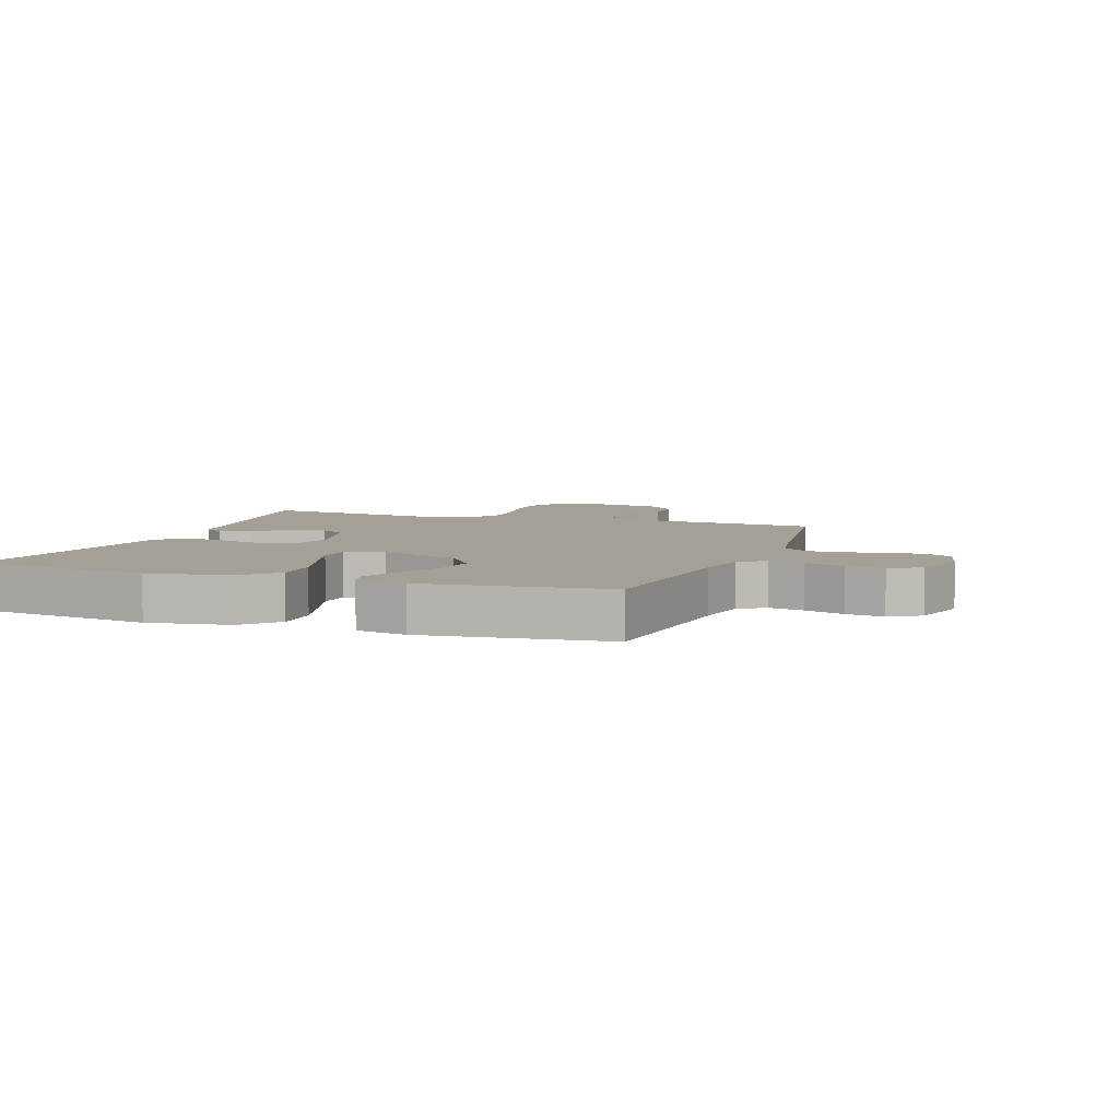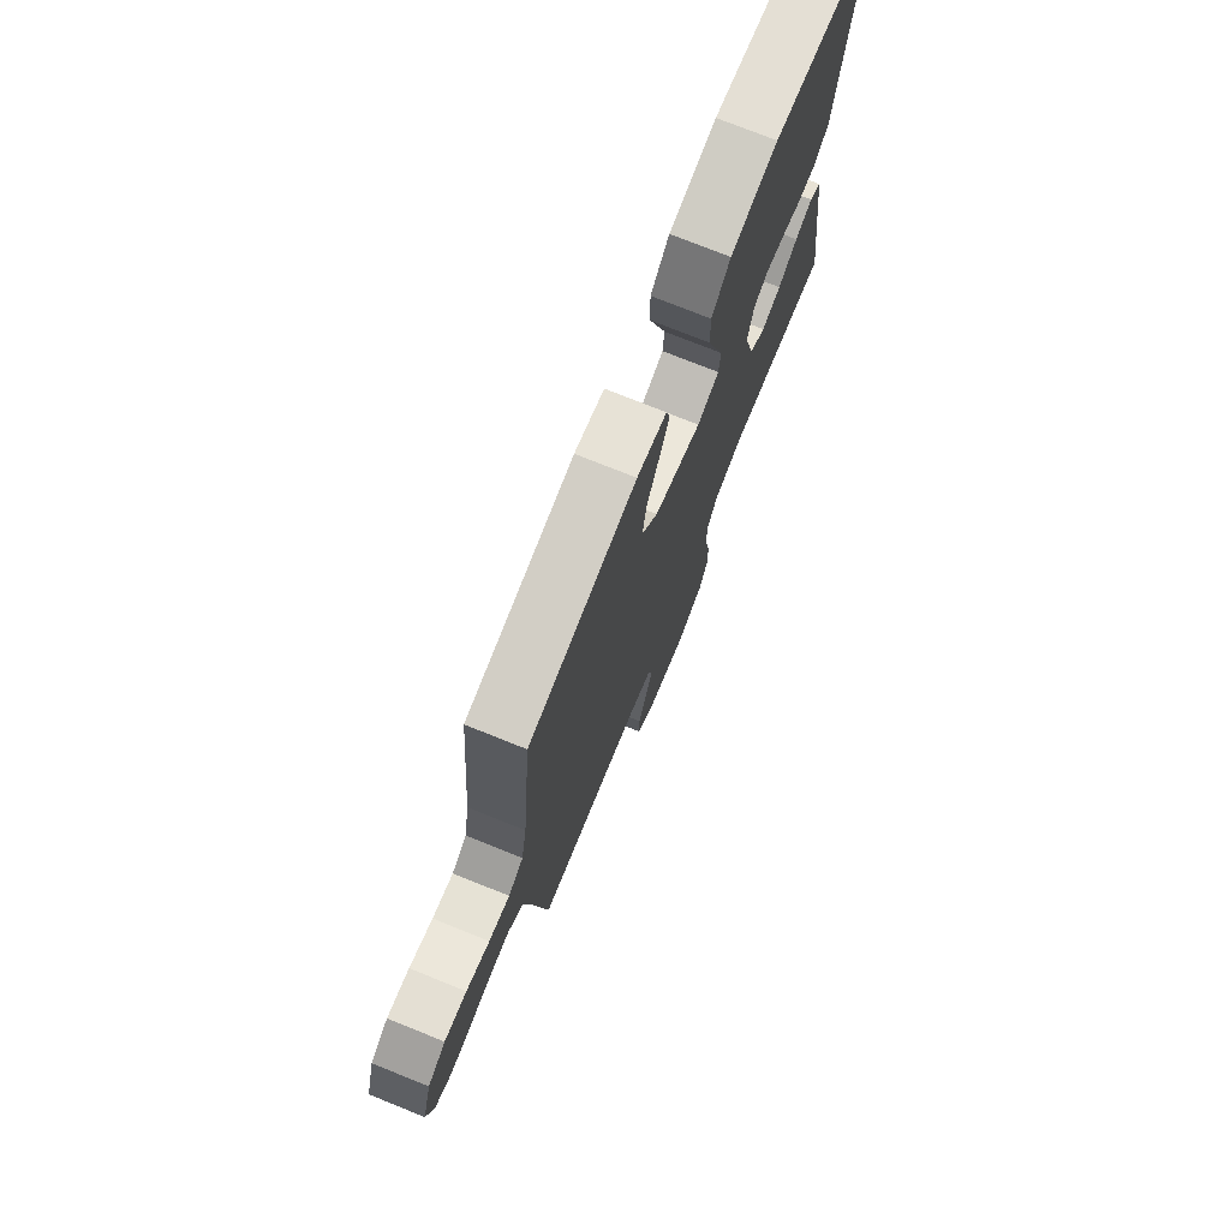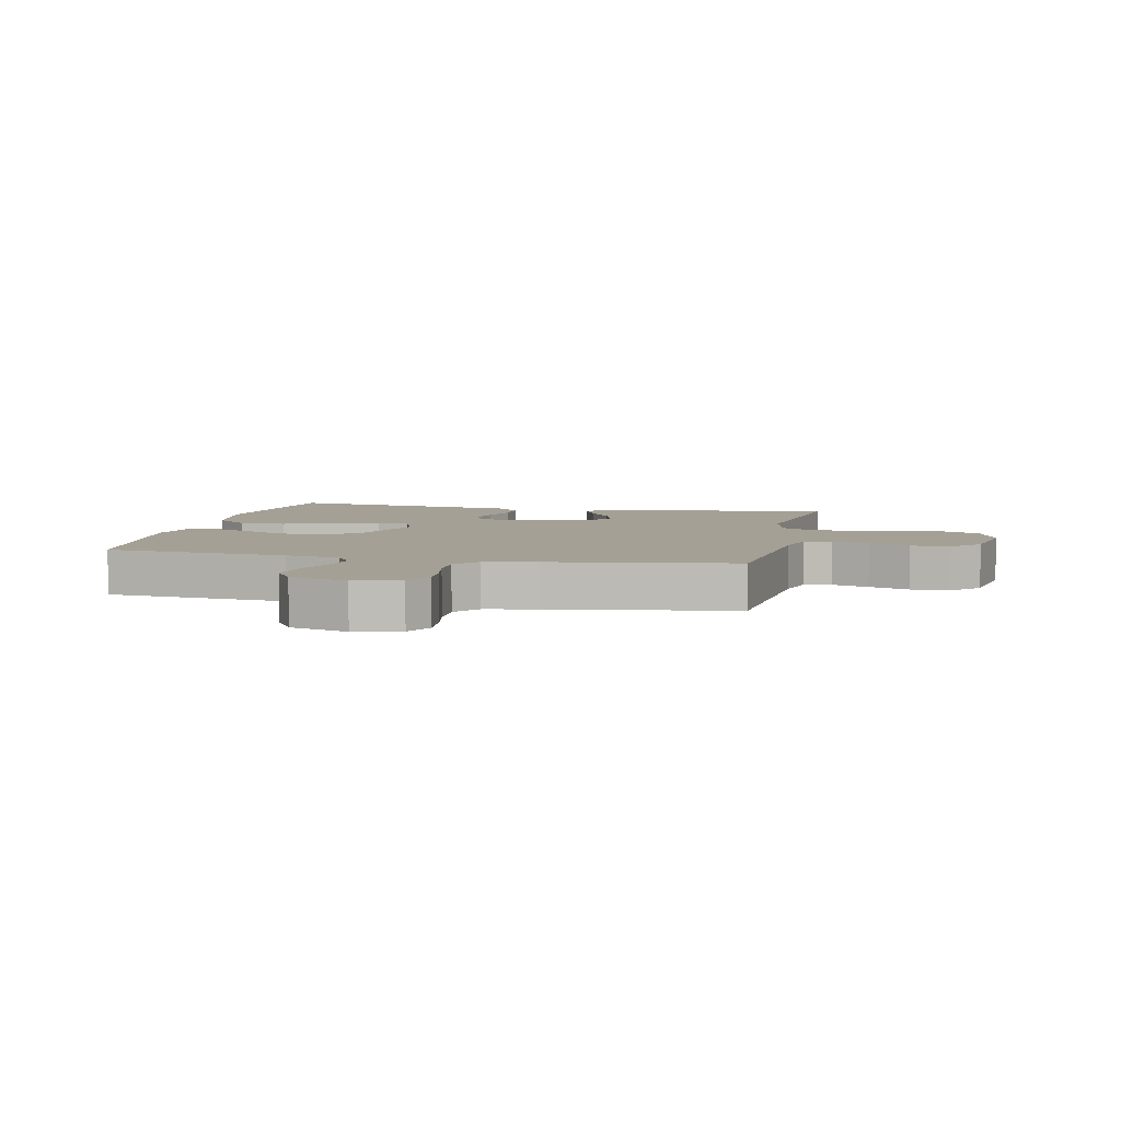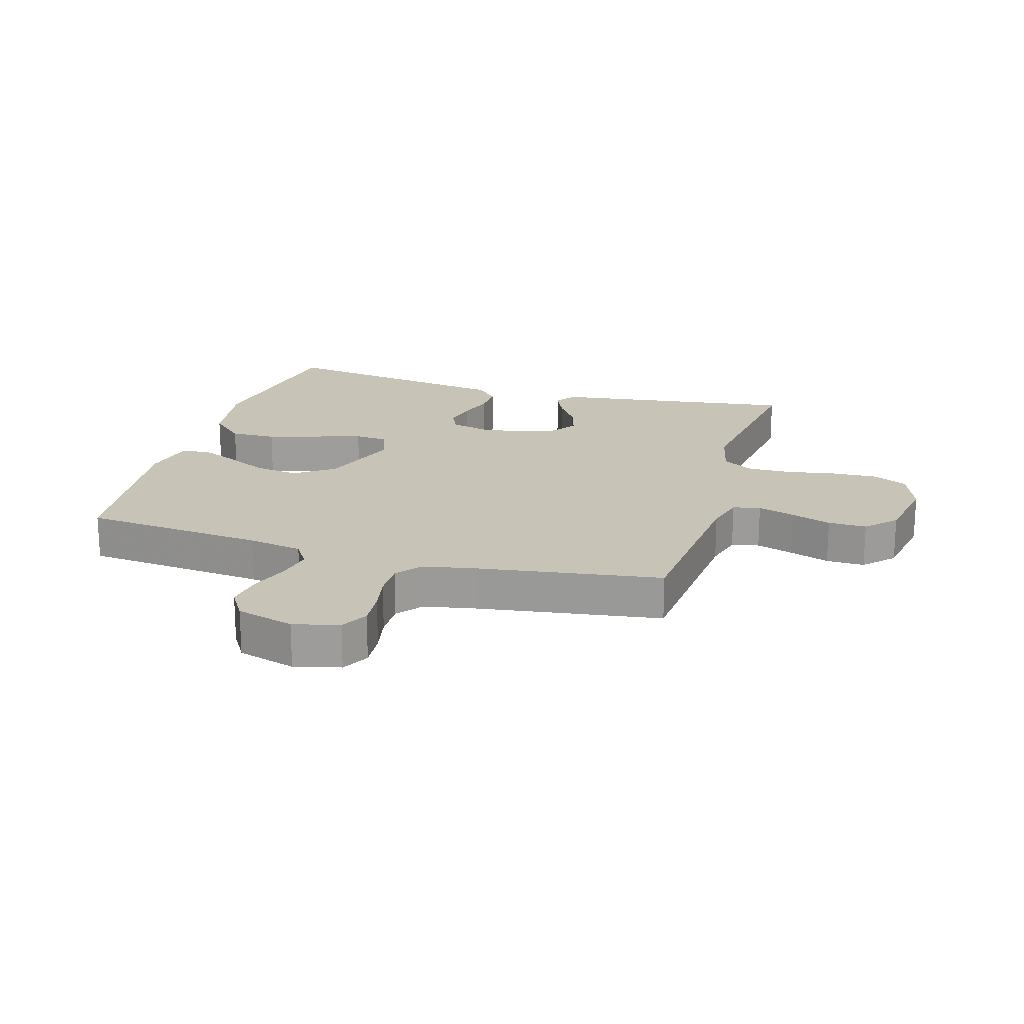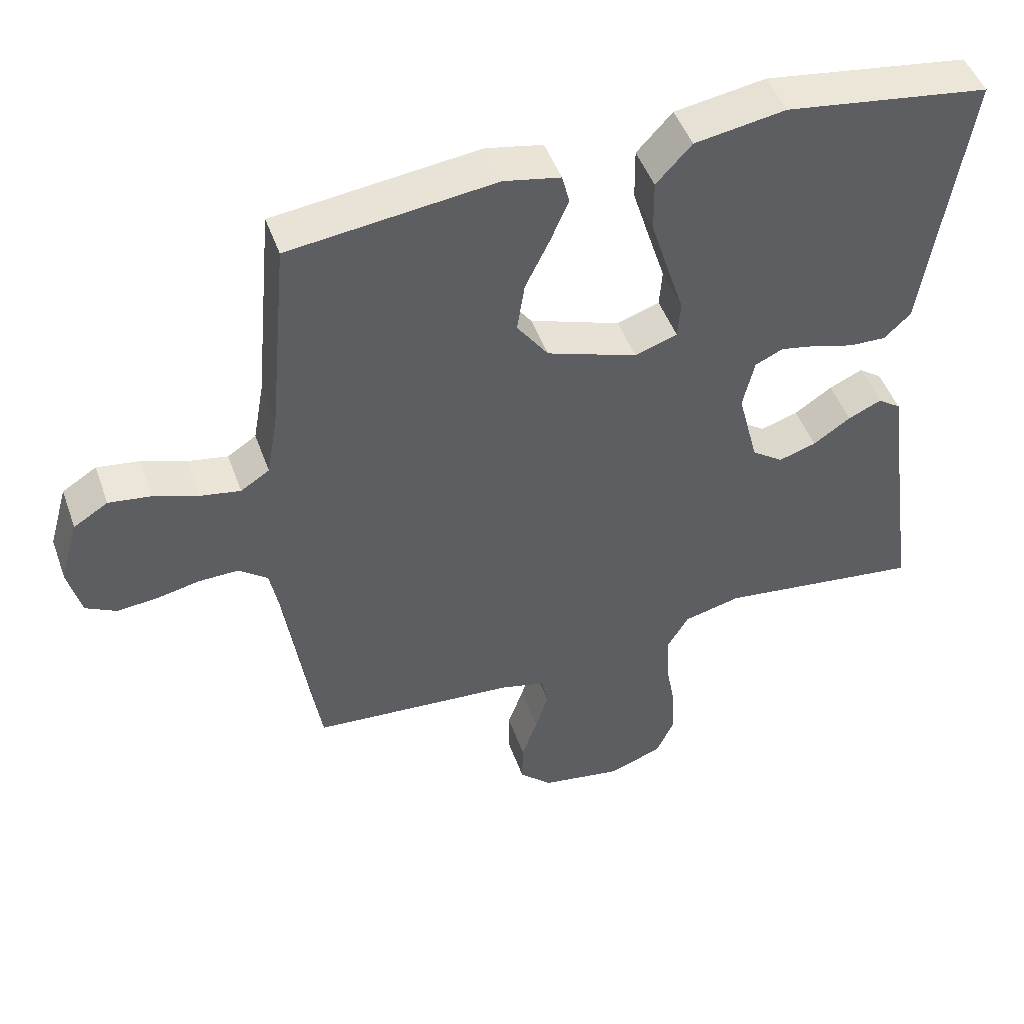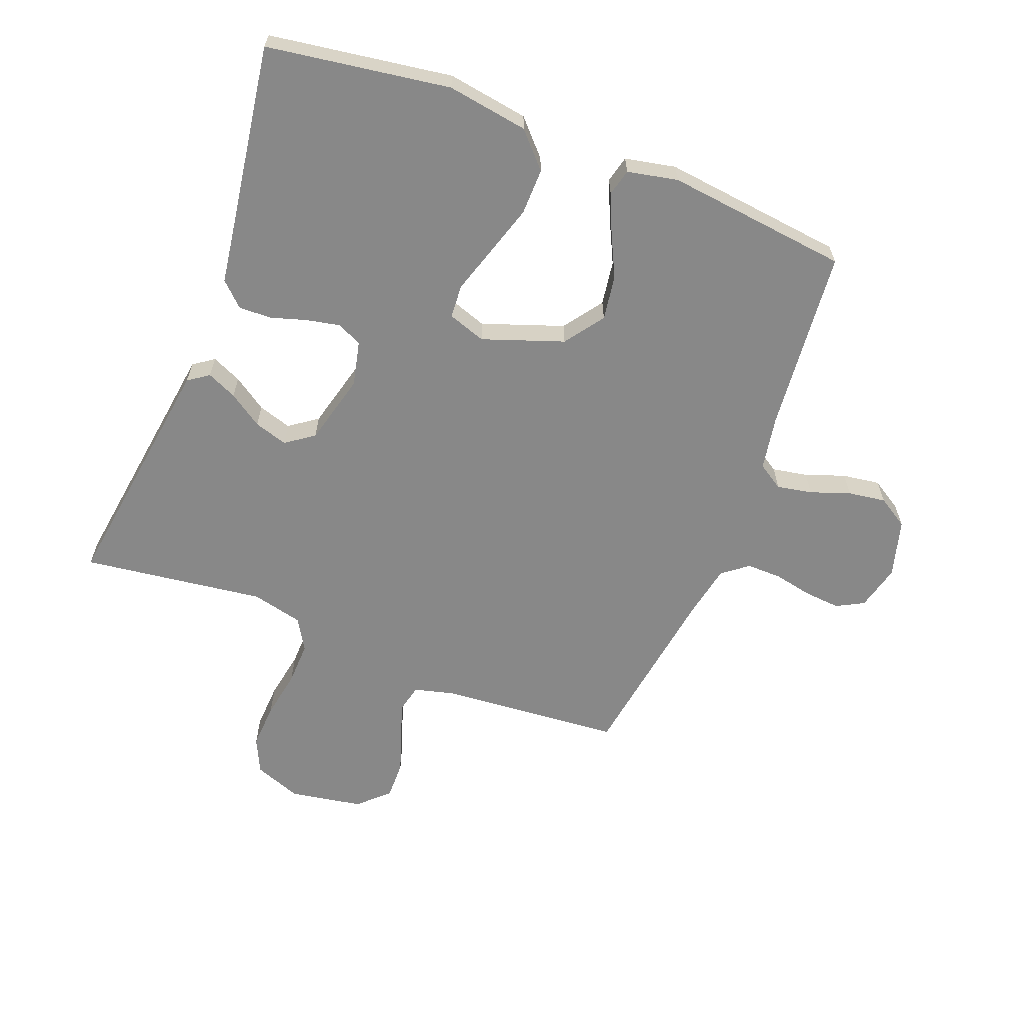
<metadata>
{"format":"obj","ext":"obj","renderer":"f3d","projection":"perspective","resolution":1024,"background":"white","views":[{"elev":5.9,"azim":19.8,"up":"+Y"},{"elev":75.0,"azim":111.9,"up":"+Z"},{"elev":5.7,"azim":102.2,"up":"+Y"},{"elev":19.6,"azim":106.5,"up":"+Y"},{"elev":48.0,"azim":160.6,"up":"+Z"},{"elev":-62.8,"azim":-21.2,"up":"+Y"}]}
</metadata>
<code>
v -0.5 0.07 0.5
v -0.2 0.07 0.545
v -0.067 0.07 0.524
v -0.015 0.07 0.468
v -0.016 0.07 0.392
v -0.042 0.07 0.308
v -0.066 0.07 0.232
v -0.062 0.07 0.177
v 0 0.07 0.156
v 0.133 0.07 0.203
v 0.179 0.07 0.267
v 0.168 0.07 0.34
v 0.133 0.07 0.412
v 0.106 0.07 0.474
v 0.117 0.07 0.518
v 0.2 0.07 0.535
v 0.5 0.07 0.5
v 0.528 0.07 0.2
v 0.544 0.07 0.11
v 0.586 0.07 0.083
v 0.644 0.07 0.094
v 0.709 0.07 0.117
v 0.771 0.07 0.126
v 0.821 0.07 0.095
v 0.848 0.07 0
v 0.829 0.07 -0.075
v 0.784 0.07 -0.099
v 0.725 0.07 -0.094
v 0.662 0.07 -0.081
v 0.604 0.07 -0.08
v 0.562 0.07 -0.113
v 0.545 0.07 -0.2
v 0.5 0.07 -0.5
v 0.2 0.07 -0.525
v 0.135 0.07 -0.542
v 0.125 0.07 -0.587
v 0.144 0.07 -0.648
v 0.167 0.07 -0.714
v 0.168 0.07 -0.777
v 0.12 0.07 -0.823
v 0 0.07 -0.844
v -0.078 0.07 -0.815
v -0.105 0.07 -0.757
v -0.101 0.07 -0.682
v -0.087 0.07 -0.603
v -0.085 0.07 -0.532
v -0.116 0.07 -0.48
v -0.2 0.07 -0.46
v -0.5 0.07 -0.5
v -0.458 0.07 -0.2
v -0.444 0.07 -0.098
v -0.41 0.07 -0.074
v -0.361 0.07 -0.096
v -0.306 0.07 -0.133
v -0.251 0.07 -0.15
v -0.205 0.07 -0.117
v -0.175 0.07 0
v -0.192 0.07 0.074
v -0.233 0.07 0.093
v -0.287 0.07 0.082
v -0.346 0.07 0.064
v -0.4 0.07 0.062
v -0.439 0.07 0.099
v -0.454 0.07 0.2
v -0.5 0 0.5
v -0.2 0 0.545
v -0.067 0 0.524
v -0.015 0 0.468
v -0.016 0 0.392
v -0.042 0 0.308
v -0.066 0 0.232
v -0.062 0 0.177
v 0 0 0.156
v 0.133 0 0.203
v 0.179 0 0.267
v 0.168 0 0.34
v 0.133 0 0.412
v 0.106 0 0.474
v 0.117 0 0.518
v 0.2 0 0.535
v 0.5 0 0.5
v 0.528 0 0.2
v 0.544 0 0.11
v 0.586 0 0.083
v 0.644 0 0.094
v 0.709 0 0.117
v 0.771 0 0.126
v 0.821 0 0.095
v 0.848 0 0
v 0.829 0 -0.075
v 0.784 0 -0.099
v 0.725 0 -0.094
v 0.662 0 -0.081
v 0.604 0 -0.08
v 0.562 0 -0.113
v 0.545 0 -0.2
v 0.5 0 -0.5
v 0.2 0 -0.525
v 0.135 0 -0.542
v 0.125 0 -0.587
v 0.144 0 -0.648
v 0.167 0 -0.714
v 0.168 0 -0.777
v 0.12 0 -0.823
v 0 0 -0.844
v -0.078 0 -0.815
v -0.105 0 -0.757
v -0.101 0 -0.682
v -0.087 0 -0.603
v -0.085 0 -0.532
v -0.116 0 -0.48
v -0.2 0 -0.46
v -0.5 0 -0.5
v -0.458 0 -0.2
v -0.444 0 -0.098
v -0.41 0 -0.074
v -0.361 0 -0.096
v -0.306 0 -0.133
v -0.251 0 -0.15
v -0.205 0 -0.117
v -0.175 0 0
v -0.192 0 0.074
v -0.233 0 0.093
v -0.287 0 0.082
v -0.346 0 0.064
v -0.4 0 0.062
v -0.439 0 0.099
v -0.454 0 0.2
f 61 62 63 64
f 60 61 64 1
f 59 60 1 2
f 58 59 2 3
f 57 58 3 4
f 56 57 4 5
f 51 52 53 54
f 50 51 54 55
f 48 49 50 55
f 47 48 55 56
f 42 43 44 45
f 42 45 46
f 41 42 46
f 40 41 46
f 37 38 39 40
f 36 37 40 46
f 35 36 46 47
f 32 33 34
f 31 32 34 35
f 26 27 28 29
f 26 29 30
f 25 26 30
f 24 25 30
f 21 22 23 24
f 20 21 24 30
f 19 20 30 31
f 15 16 17 18
f 12 13 14 15
f 12 15 18 19
f 56 5 6 7
f 56 7 8
f 47 56 8 9
f 35 47 9 10
f 31 35 10 11
f 11 12 19 31
f 128 127 126 125
f 65 128 125 124
f 66 65 124 123
f 67 66 123 122
f 68 67 122 121
f 69 68 121 120
f 118 117 116 115
f 119 118 115 114
f 119 114 113 112
f 120 119 112 111
f 109 108 107 106
f 110 109 106
f 110 106 105
f 110 105 104
f 104 103 102 101
f 110 104 101 100
f 111 110 100 99
f 98 97 96
f 99 98 96 95
f 93 92 91 90
f 94 93 90
f 94 90 89
f 94 89 88
f 88 87 86 85
f 94 88 85 84
f 95 94 84 83
f 82 81 80 79
f 79 78 77 76
f 83 82 79 76
f 71 70 69 120
f 72 71 120
f 73 72 120 111
f 74 73 111 99
f 75 74 99 95
f 95 83 76 75
f 1 65 66 2
f 2 66 67 3
f 3 67 68 4
f 4 68 69 5
f 5 69 70 6
f 6 70 71 7
f 7 71 72 8
f 8 72 73 9
f 9 73 74 10
f 10 74 75 11
f 11 75 76 12
f 12 76 77 13
f 13 77 78 14
f 14 78 79 15
f 15 79 80 16
f 16 80 81 17
f 17 81 82 18
f 18 82 83 19
f 19 83 84 20
f 20 84 85 21
f 21 85 86 22
f 22 86 87 23
f 23 87 88 24
f 24 88 89 25
f 25 89 90 26
f 26 90 91 27
f 27 91 92 28
f 28 92 93 29
f 29 93 94 30
f 30 94 95 31
f 31 95 96 32
f 32 96 97 33
f 33 97 98 34
f 34 98 99 35
f 35 99 100 36
f 36 100 101 37
f 37 101 102 38
f 38 102 103 39
f 39 103 104 40
f 40 104 105 41
f 41 105 106 42
f 42 106 107 43
f 43 107 108 44
f 44 108 109 45
f 45 109 110 46
f 46 110 111 47
f 47 111 112 48
f 48 112 113 49
f 49 113 114 50
f 50 114 115 51
f 51 115 116 52
f 52 116 117 53
f 53 117 118 54
f 54 118 119 55
f 55 119 120 56
f 56 120 121 57
f 57 121 122 58
f 58 122 123 59
f 59 123 124 60
f 60 124 125 61
f 61 125 126 62
f 62 126 127 63
f 63 127 128 64
f 64 128 65 1

</code>
